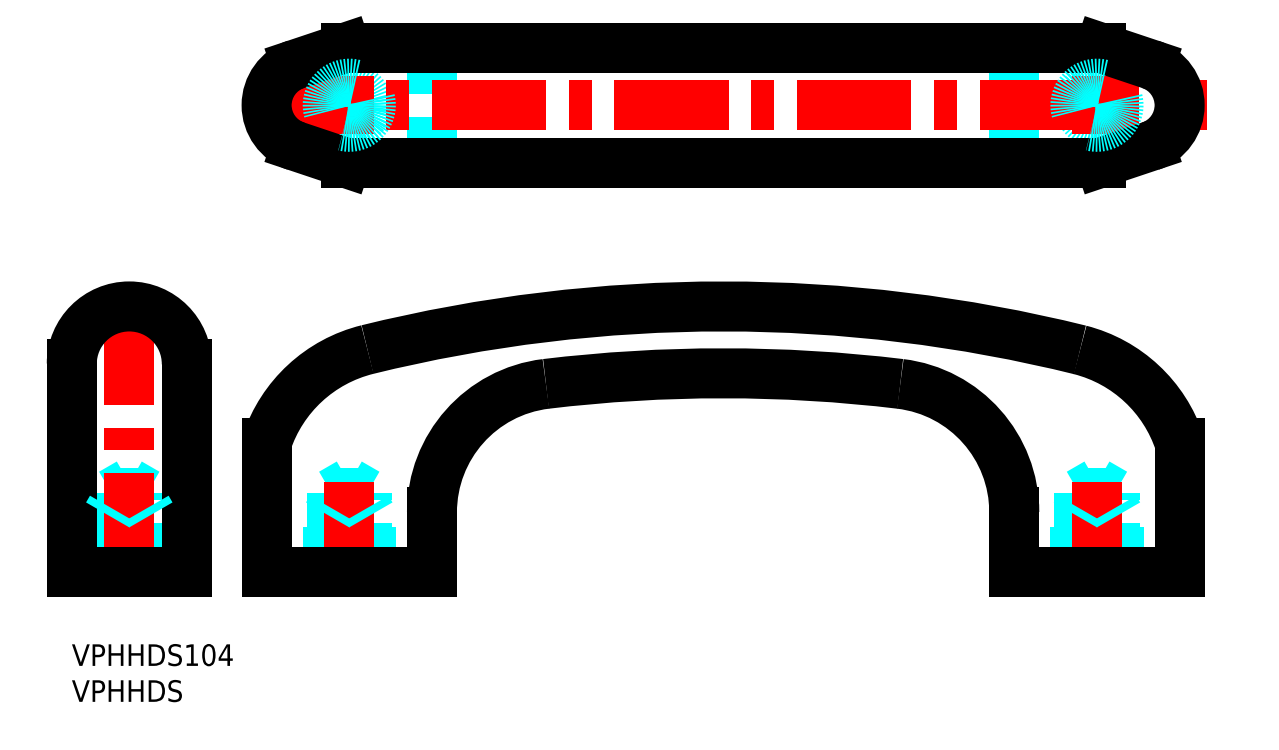
<metadata>
{"format":"dxf","ext":"dxf","renderer":"ezdxf+matplotlib","layout":"modelspace","background":"white","min_lineweight":24,"dpi":150}
</metadata>
<code>
0
SECTION
2
ENTITIES
0
LINE
8
MSM_DASHED
10
38.6
20
22.42
30
0
11
36.14
21
21
31
0
0
LINE
8
MSM_DASHED
10
41.06
20
21
30
0
11
38.6
21
22.42
31
0
0
LINE
8
MSM_DASHED
10
142.6
20
22.42
30
0
11
140.1
21
21
31
0
0
LINE
8
MSM_DASHED
10
145.1
20
21
30
0
11
142.6
21
22.42
31
0
0
LINE
8
MSM_DASHED
10
140.1
20
21
30
0
11
140.1
21
10.54
31
0
0
LINE
8
MSM_DASHED
10
145.1
20
10.54
30
0
11
145.1
21
21
31
0
0
LINE
8
MSM_DASHED
10
145.1
20
21
30
0
11
140.1
21
21
31
0
0
LINE
8
MSM_DASHED
10
36.14
20
21
30
0
11
36.14
21
10.54
31
0
0
LINE
8
MSM_DASHED
10
41.06
20
10.54
30
0
11
41.06
21
21
31
0
0
LINE
8
MSM_DASHED
10
41.06
20
21
30
0
11
36.14
21
21
31
0
0
LINE
8
MSM_DASHED
10
140.1
20
10.54
30
0
11
139.6
21
10
31
0
0
LINE
8
MSM_DASHED
10
145.6
20
10
30
0
11
145.1
21
10.54
31
0
0
LINE
8
MSM_DASHED
10
145.1
20
10.54
30
0
11
140.1
21
10.54
31
0
0
LINE
8
MSM_DASHED
10
36.14
20
10.54
30
0
11
35.6
21
10
31
0
0
LINE
8
MSM_DASHED
10
41.6
20
10
30
0
11
41.06
21
10.54
31
0
0
LINE
8
MSM_DASHED
10
41.06
20
10.54
30
0
11
36.14
21
10.54
31
0
0
LINE
8
MSM_DASHED
10
145.6
20
10
30
0
11
145.6
21
18
31
0
0
LINE
8
MSM_DASHED
10
145.6
20
18
30
0
11
139.6
21
18
31
0
0
LINE
8
MSM_DASHED
10
139.6
20
10
30
0
11
139.6
21
18
31
0
0
LINE
8
MSM_DASHED
10
41.6
20
10
30
0
11
41.6
21
18
31
0
0
LINE
8
MSM_DASHED
10
41.6
20
18
30
0
11
35.6
21
18
31
0
0
LINE
8
MSM_DASHED
10
35.6
20
10
30
0
11
35.6
21
18
31
0
0
LINE
8
MSM_CENTER
10
142.6
20
22.6
30
0
11
142.6
21
9.4
31
0
0
LINE
8
MSM_CENTER
10
38.6
20
22.6
30
0
11
38.6
21
9.4
31
0
0
LINE
8
MSM_CONTINUOUS
10
27.1
20
28.03
30
0
11
27.1
21
10
31
0
0
LINE
8
MSM_CONTINUOUS
10
154.1
20
10
30
0
11
154.1
21
28.03
31
0
0
LINE
8
MSM_CONTINUOUS
10
27.1
20
10
30
0
11
50.1
21
10
31
0
0
LINE
8
MSM_CONTINUOUS
10
50.1
20
10
30
0
11
50.1
21
18.36
31
0
0
ARC
8
MSM_CONTINUOUS
10
68.1
20
18.36
30
0
40
18
50
96.84
51
180
0
ARC
8
MSM_CONTINUOUS
10
90.6
20
-169.3
30
0
40
207
50
83.16
51
96.84
0
ARC
8
MSM_CONTINUOUS
10
113.1
20
18.36
30
0
40
18
50
0
51
83.16
0
LINE
8
MSM_CONTINUOUS
10
131.1
20
18.36
30
0
11
131.1
21
10
31
0
0
LINE
8
MSM_CONTINUOUS
10
131.1
20
10
30
0
11
154.1
21
10
31
0
0
LINE
8
MSM_DASHED
10
5.541
20
21
30
0
11
5.541
21
10.54
31
0
0
LINE
8
MSM_DASHED
10
10.46
20
10.54
30
0
11
10.46
21
21
31
0
0
LINE
8
MSM_DASHED
10
8
20
22.42
30
0
11
5.541
21
21
31
0
0
LINE
8
MSM_DASHED
10
10.46
20
21
30
0
11
8
21
22.42
31
0
0
LINE
8
MSM_DASHED
10
10.46
20
21
30
0
11
5.541
21
21
31
0
0
LINE
8
MSM_DASHED
10
5.541
20
10.54
30
0
11
5
21
10
31
0
0
LINE
8
MSM_DASHED
10
11
20
10
30
0
11
10.46
21
10.54
31
0
0
LINE
8
MSM_DASHED
10
10.46
20
10.54
30
0
11
5.541
21
10.54
31
0
0
LINE
8
MSM_DASHED
10
5
20
10
30
0
11
5
21
18
31
0
0
LINE
8
MSM_DASHED
10
5
20
18
30
0
11
11
21
18
31
0
0
LINE
8
MSM_DASHED
10
11
20
10
30
0
11
11
21
18
31
0
0
LINE
8
MSM_CENTER
10
8
20
49.2
30
0
11
8
21
9.4
31
0
0
LINE
8
MSM_CONTINUOUS
10
0
20
39
30
0
11
0
21
10
31
0
0
LINE
8
MSM_CONTINUOUS
10
16
20
10
30
0
11
0
21
10
31
0
0
LINE
8
MSM_CONTINUOUS
10
16
20
39
30
0
11
16
21
10
31
0
0
LINE
8
MSM_DASHED
10
5
20
18
30
0
11
5.541
21
18.94
31
0
0
LINE
8
MSM_DASHED
10
11
20
18
30
0
11
10.46
21
18.94
31
0
0
LINE
8
MSM_DASHED
10
35.6
20
18
30
0
11
36.14
21
18.94
31
0
0
LINE
8
MSM_DASHED
10
41.6
20
18
30
0
11
41.06
21
18.94
31
0
0
LINE
8
MSM_DASHED
10
139.6
20
18
30
0
11
140.1
21
18.94
31
0
0
LINE
8
MSM_DASHED
10
145.6
20
18
30
0
11
145.1
21
18.94
31
0
0
ARC
8
MSM_CONTINUOUS
10
8
20
39
30
0
40
8
50
0
51
180
0
ARC
8
MSM_CONTINUOUS
10
45.85
20
21.82
30
0
40
19.76
50
103.8
51
161.7
0
ARC
8
MSM_CONTINUOUS
10
90.59
20
-159.9
30
0
40
206.9
50
76.12
51
103.8
0
ARC
8
MSM_CONTINUOUS
10
135.4
20
21.85
30
0
40
19.72
50
18.28
51
75.7
0
CIRCLE
8
MSM_DASHED
10
38.6
20
74.99
30
0
40
2.459
0
CIRCLE
8
MSM_DASHED
10
142.6
20
74.99
30
0
40
2.459
0
LINE
8
MSM_DASHED
10
50.1
20
66.99
30
0
11
50.1
21
82.99
31
0
0
LINE
8
MSM_DASHED
10
131.1
20
66.99
30
0
11
131.1
21
82.99
31
0
0
LINE
8
MSM_CENTER
10
142.6
20
70.99
30
0
11
142.6
21
78.99
31
0
0
LINE
8
MSM_CENTER
10
24.68
20
74.99
30
0
11
158
21
74.99
31
0
0
LINE
8
MSM_CENTER
10
38.6
20
70.99
30
0
11
38.6
21
78.99
31
0
0
LINE
8
MSM_CONTINUOUS
10
150
20
69.3
30
0
11
143.1
21
66.99
31
0
0
LINE
8
MSM_CONTINUOUS
10
143.1
20
82.99
30
0
11
150
21
80.68
31
0
0
LINE
8
MSM_CONTINUOUS
10
38.1
20
66.99
30
0
11
31.2
21
69.3
31
0
0
LINE
8
MSM_CONTINUOUS
10
31.2
20
80.68
30
0
11
38.1
21
82.99
31
0
0
LINE
8
MSM_CONTINUOUS
10
143.1
20
66.99
30
0
11
38.1
21
66.99
31
0
0
LINE
8
MSM_CONTINUOUS
10
143.1
20
82.99
30
0
11
38.1
21
82.99
31
0
0
ARC
8
MSM_DASHED
10
142.6
20
74.99
30
0
40
3
50
75
51
15
0
ARC
8
MSM_DASHED
10
38.6
20
74.99
30
0
40
3
50
75
51
15
0
ARC
8
MSM_CONTINUOUS
10
33.1
20
74.99
30
0
40
6
50
108.5
51
251.5
0
ARC
8
MSM_CONTINUOUS
10
148.1
20
74.99
30
0
40
6
50
288.5
51
71.5
0
TEXT
8
MSM_PART_NUMBER
10
0
20
-8
30
0
40
3
1
VPHHDS
0
TEXT
8
MSM_PART_NUMBER
10
0
20
-3
30
0
40
3
1
VPHHDS104
0
VIEWPORT
8
0
10
143.5
20
98.2
30
0
40
384.6
41
222.2
68
     1
69
     1
0
VIEWPORT
8
MSM_CONTINUOUS
10
143.4
20
98.18
30
0
40
229.5
41
157.1
68
     2
69
     2
0
ENDSEC
0
EOF

</code>
